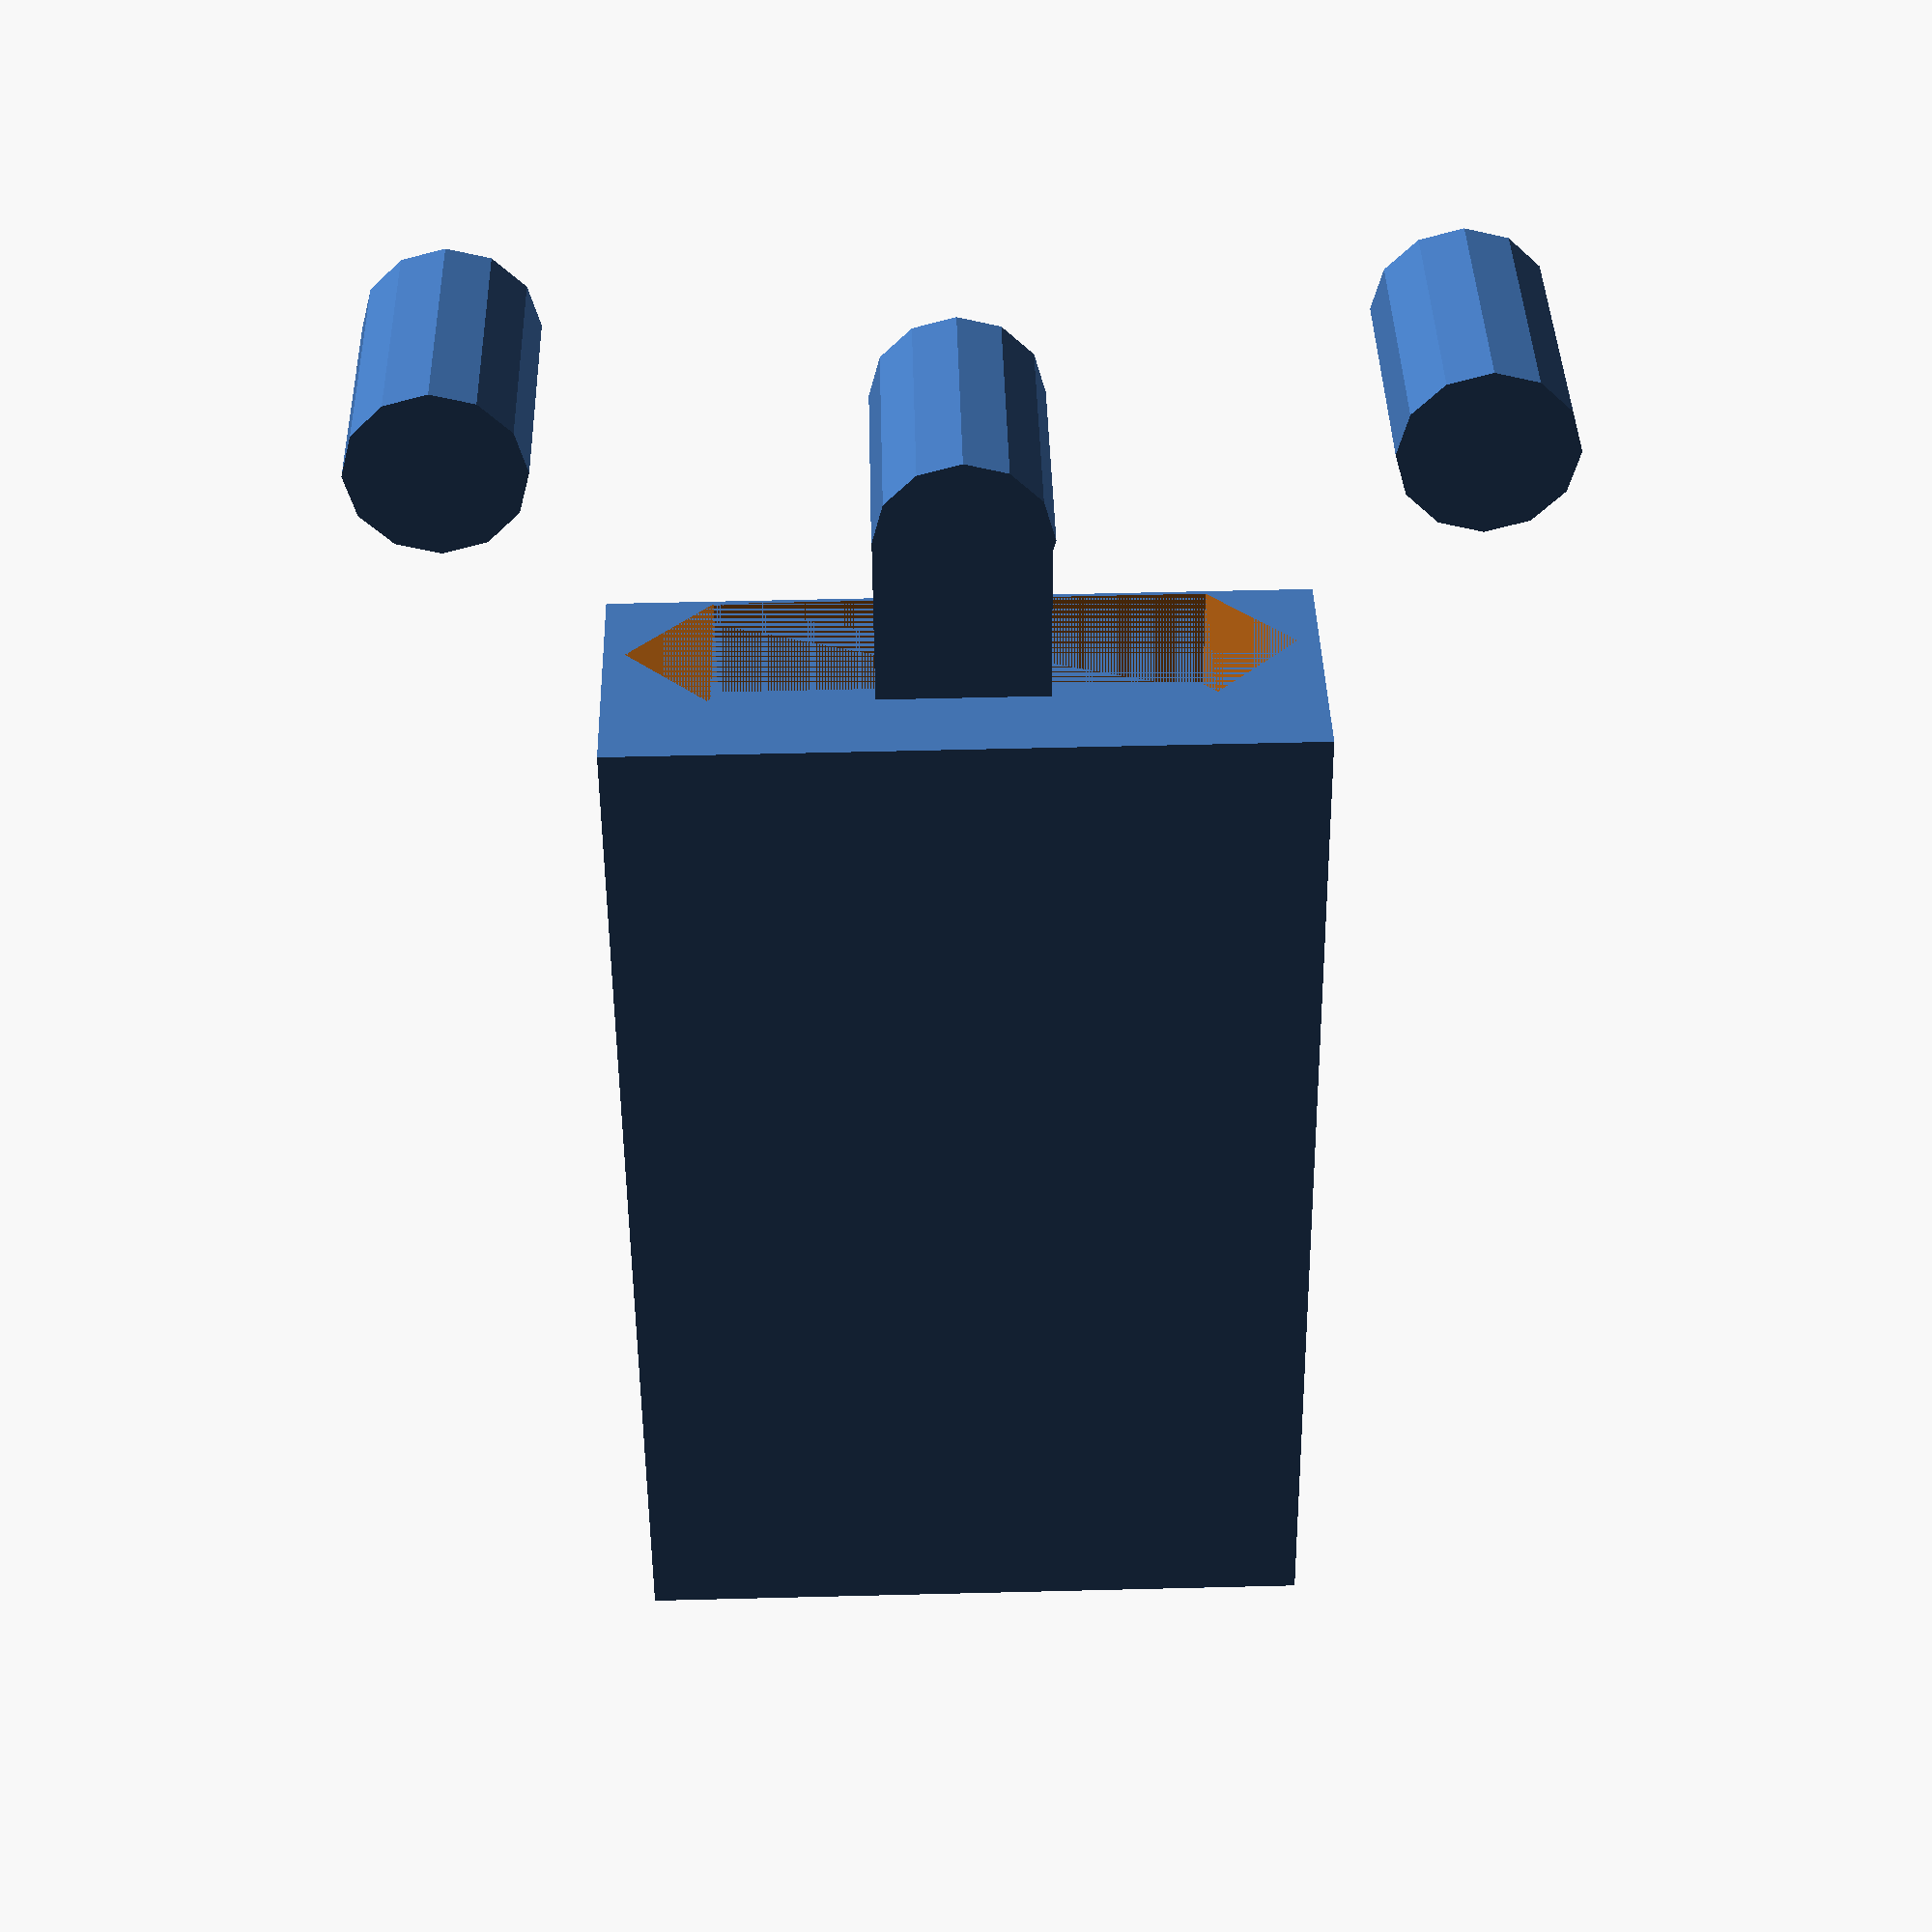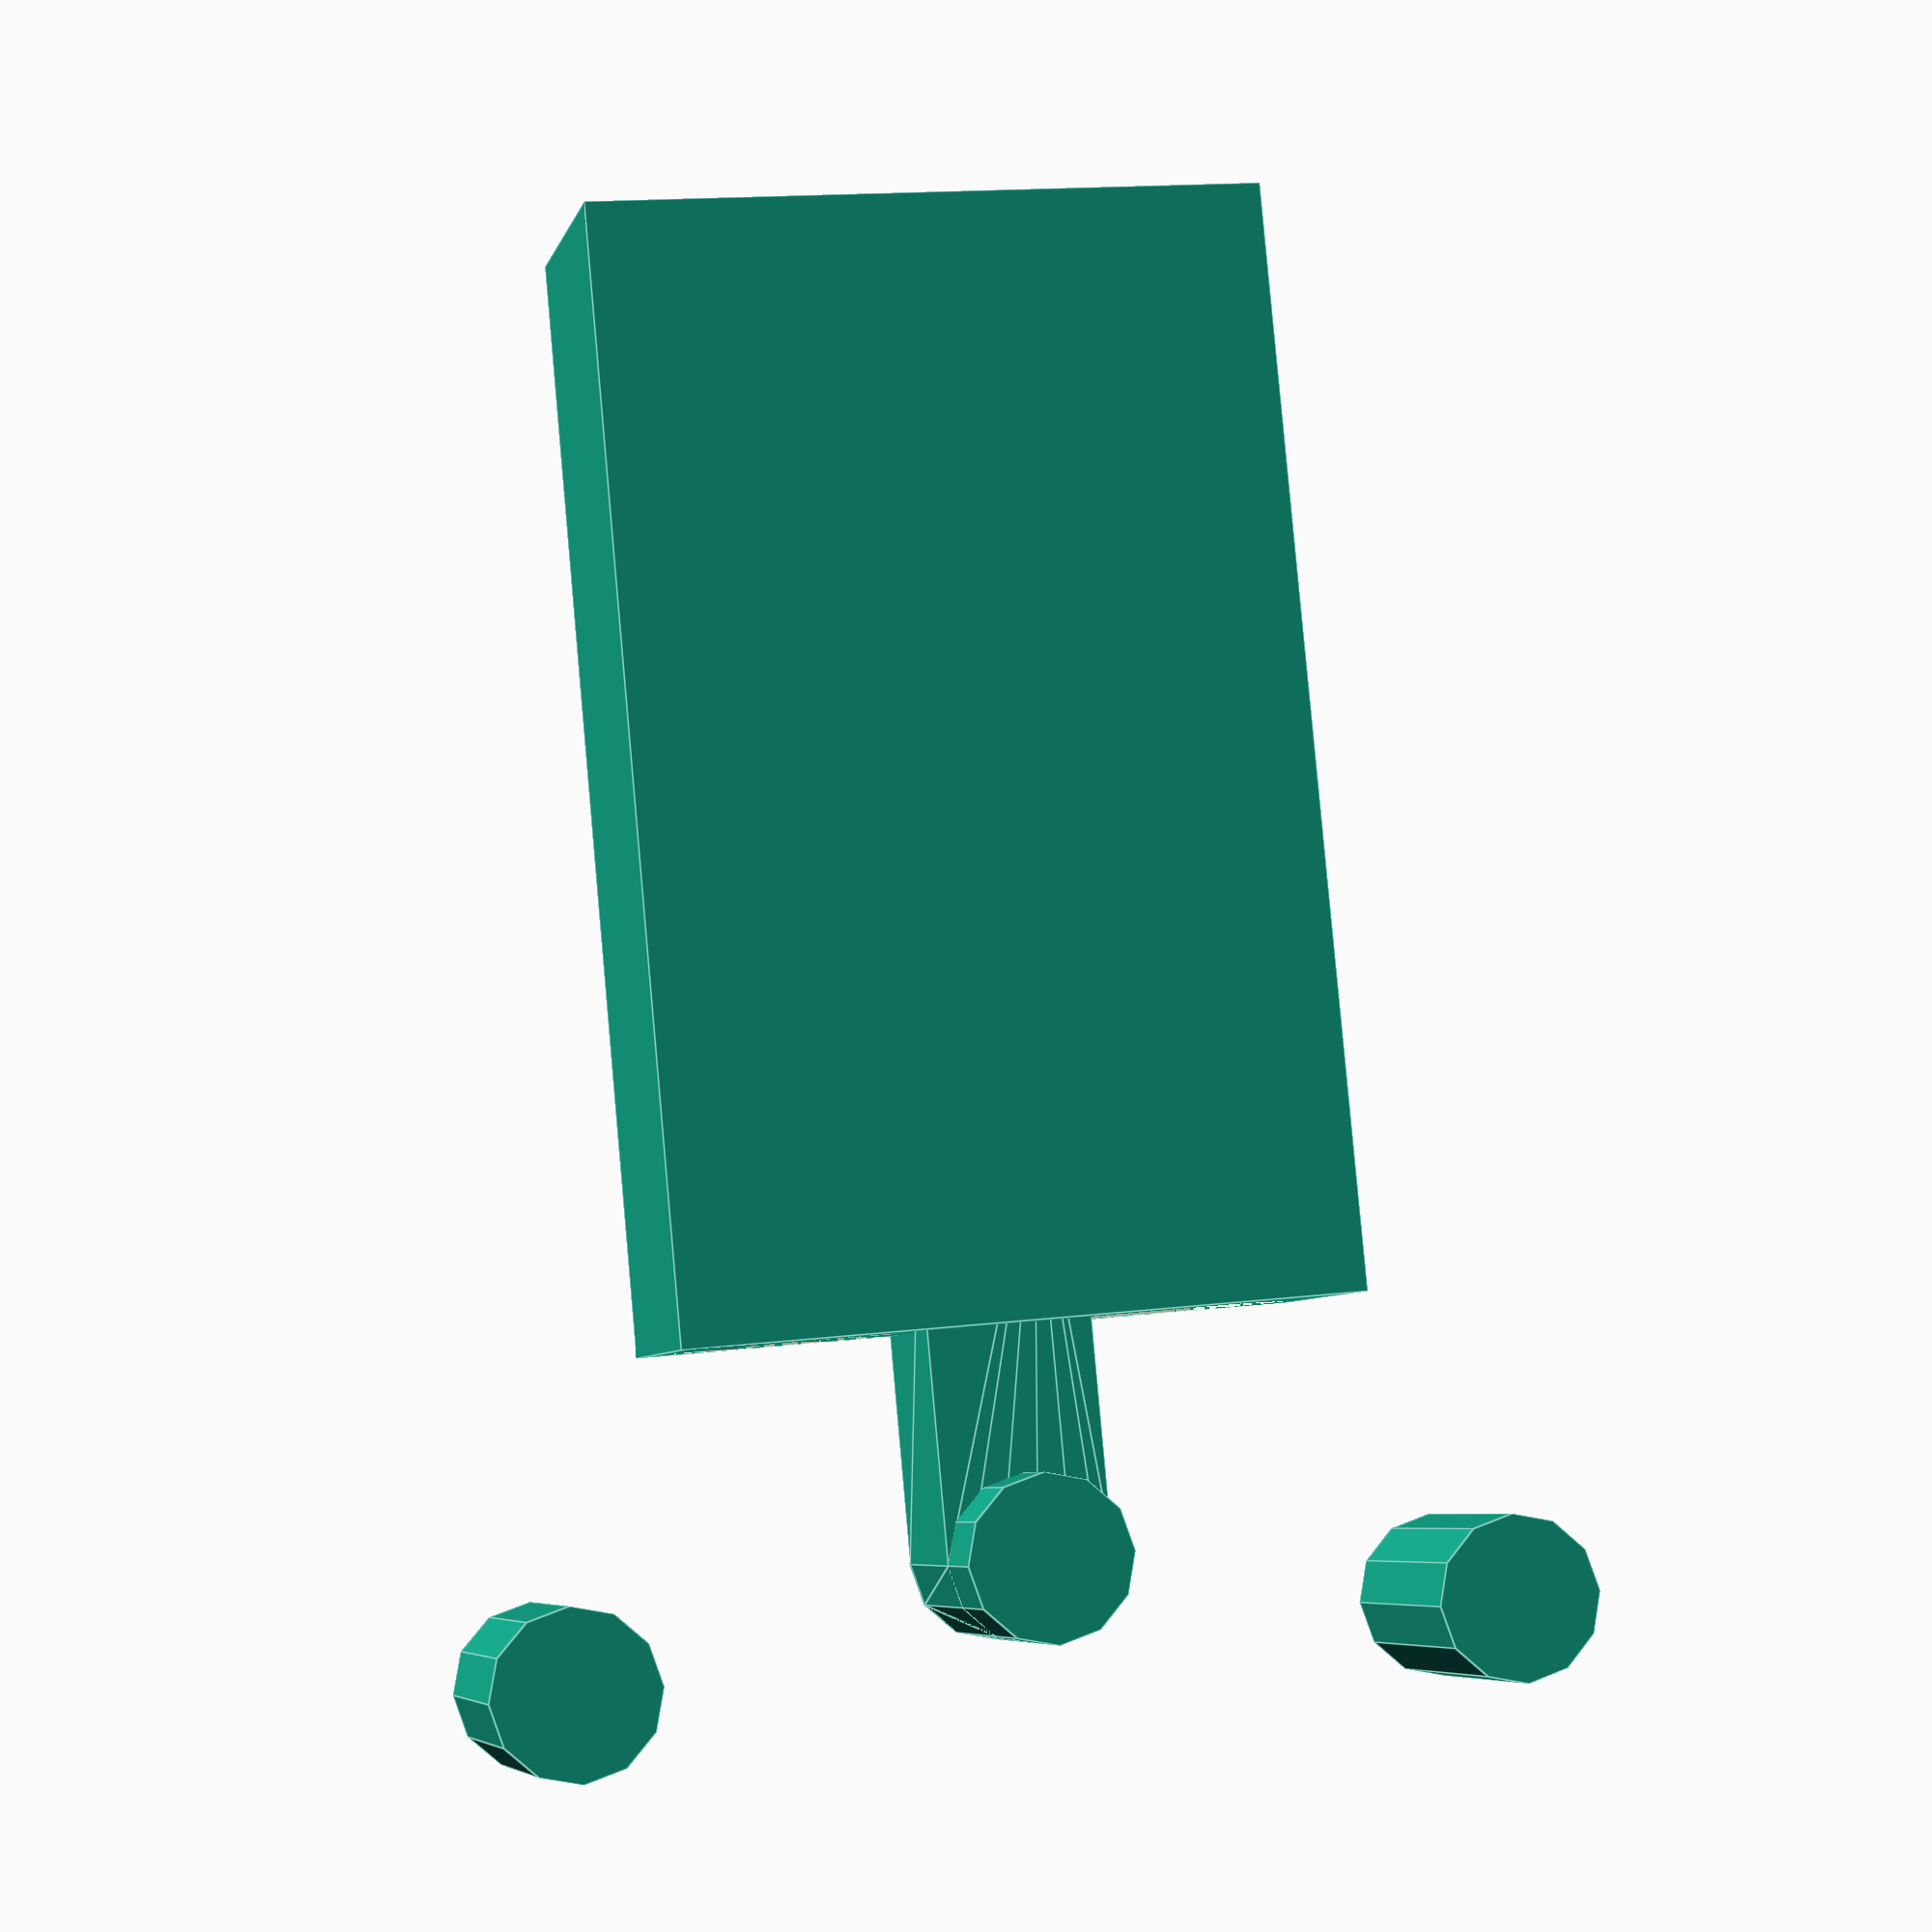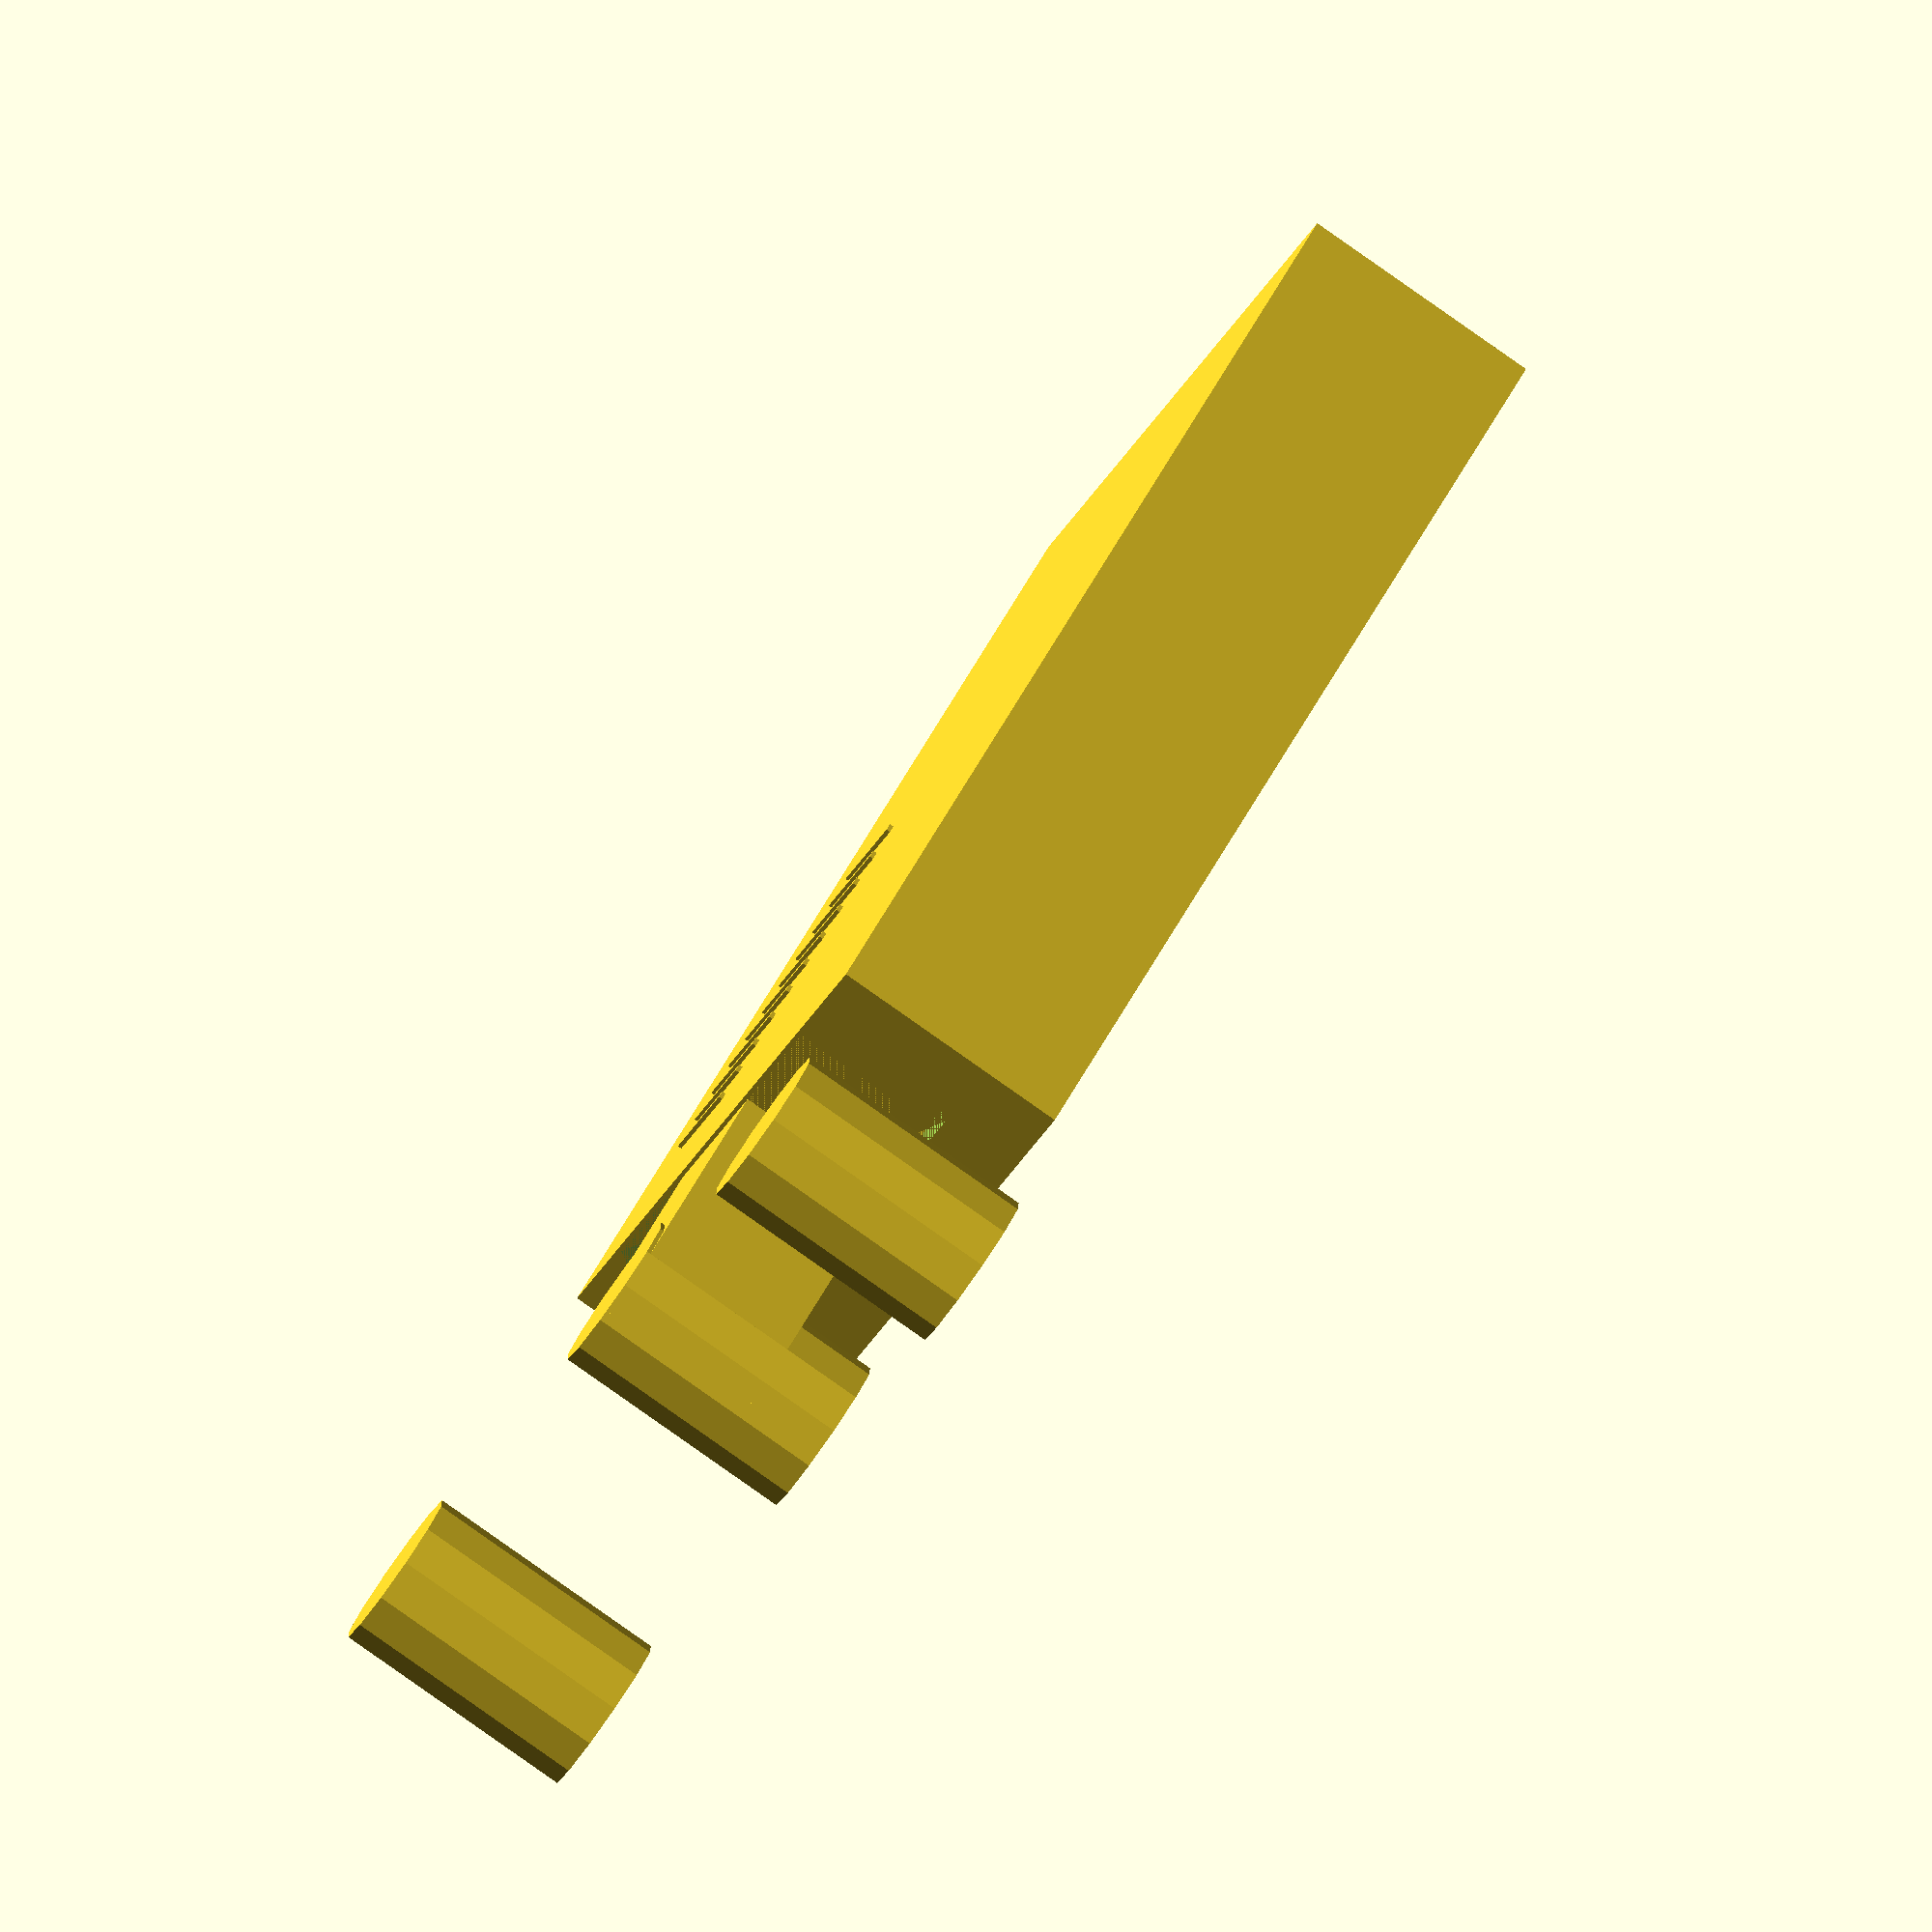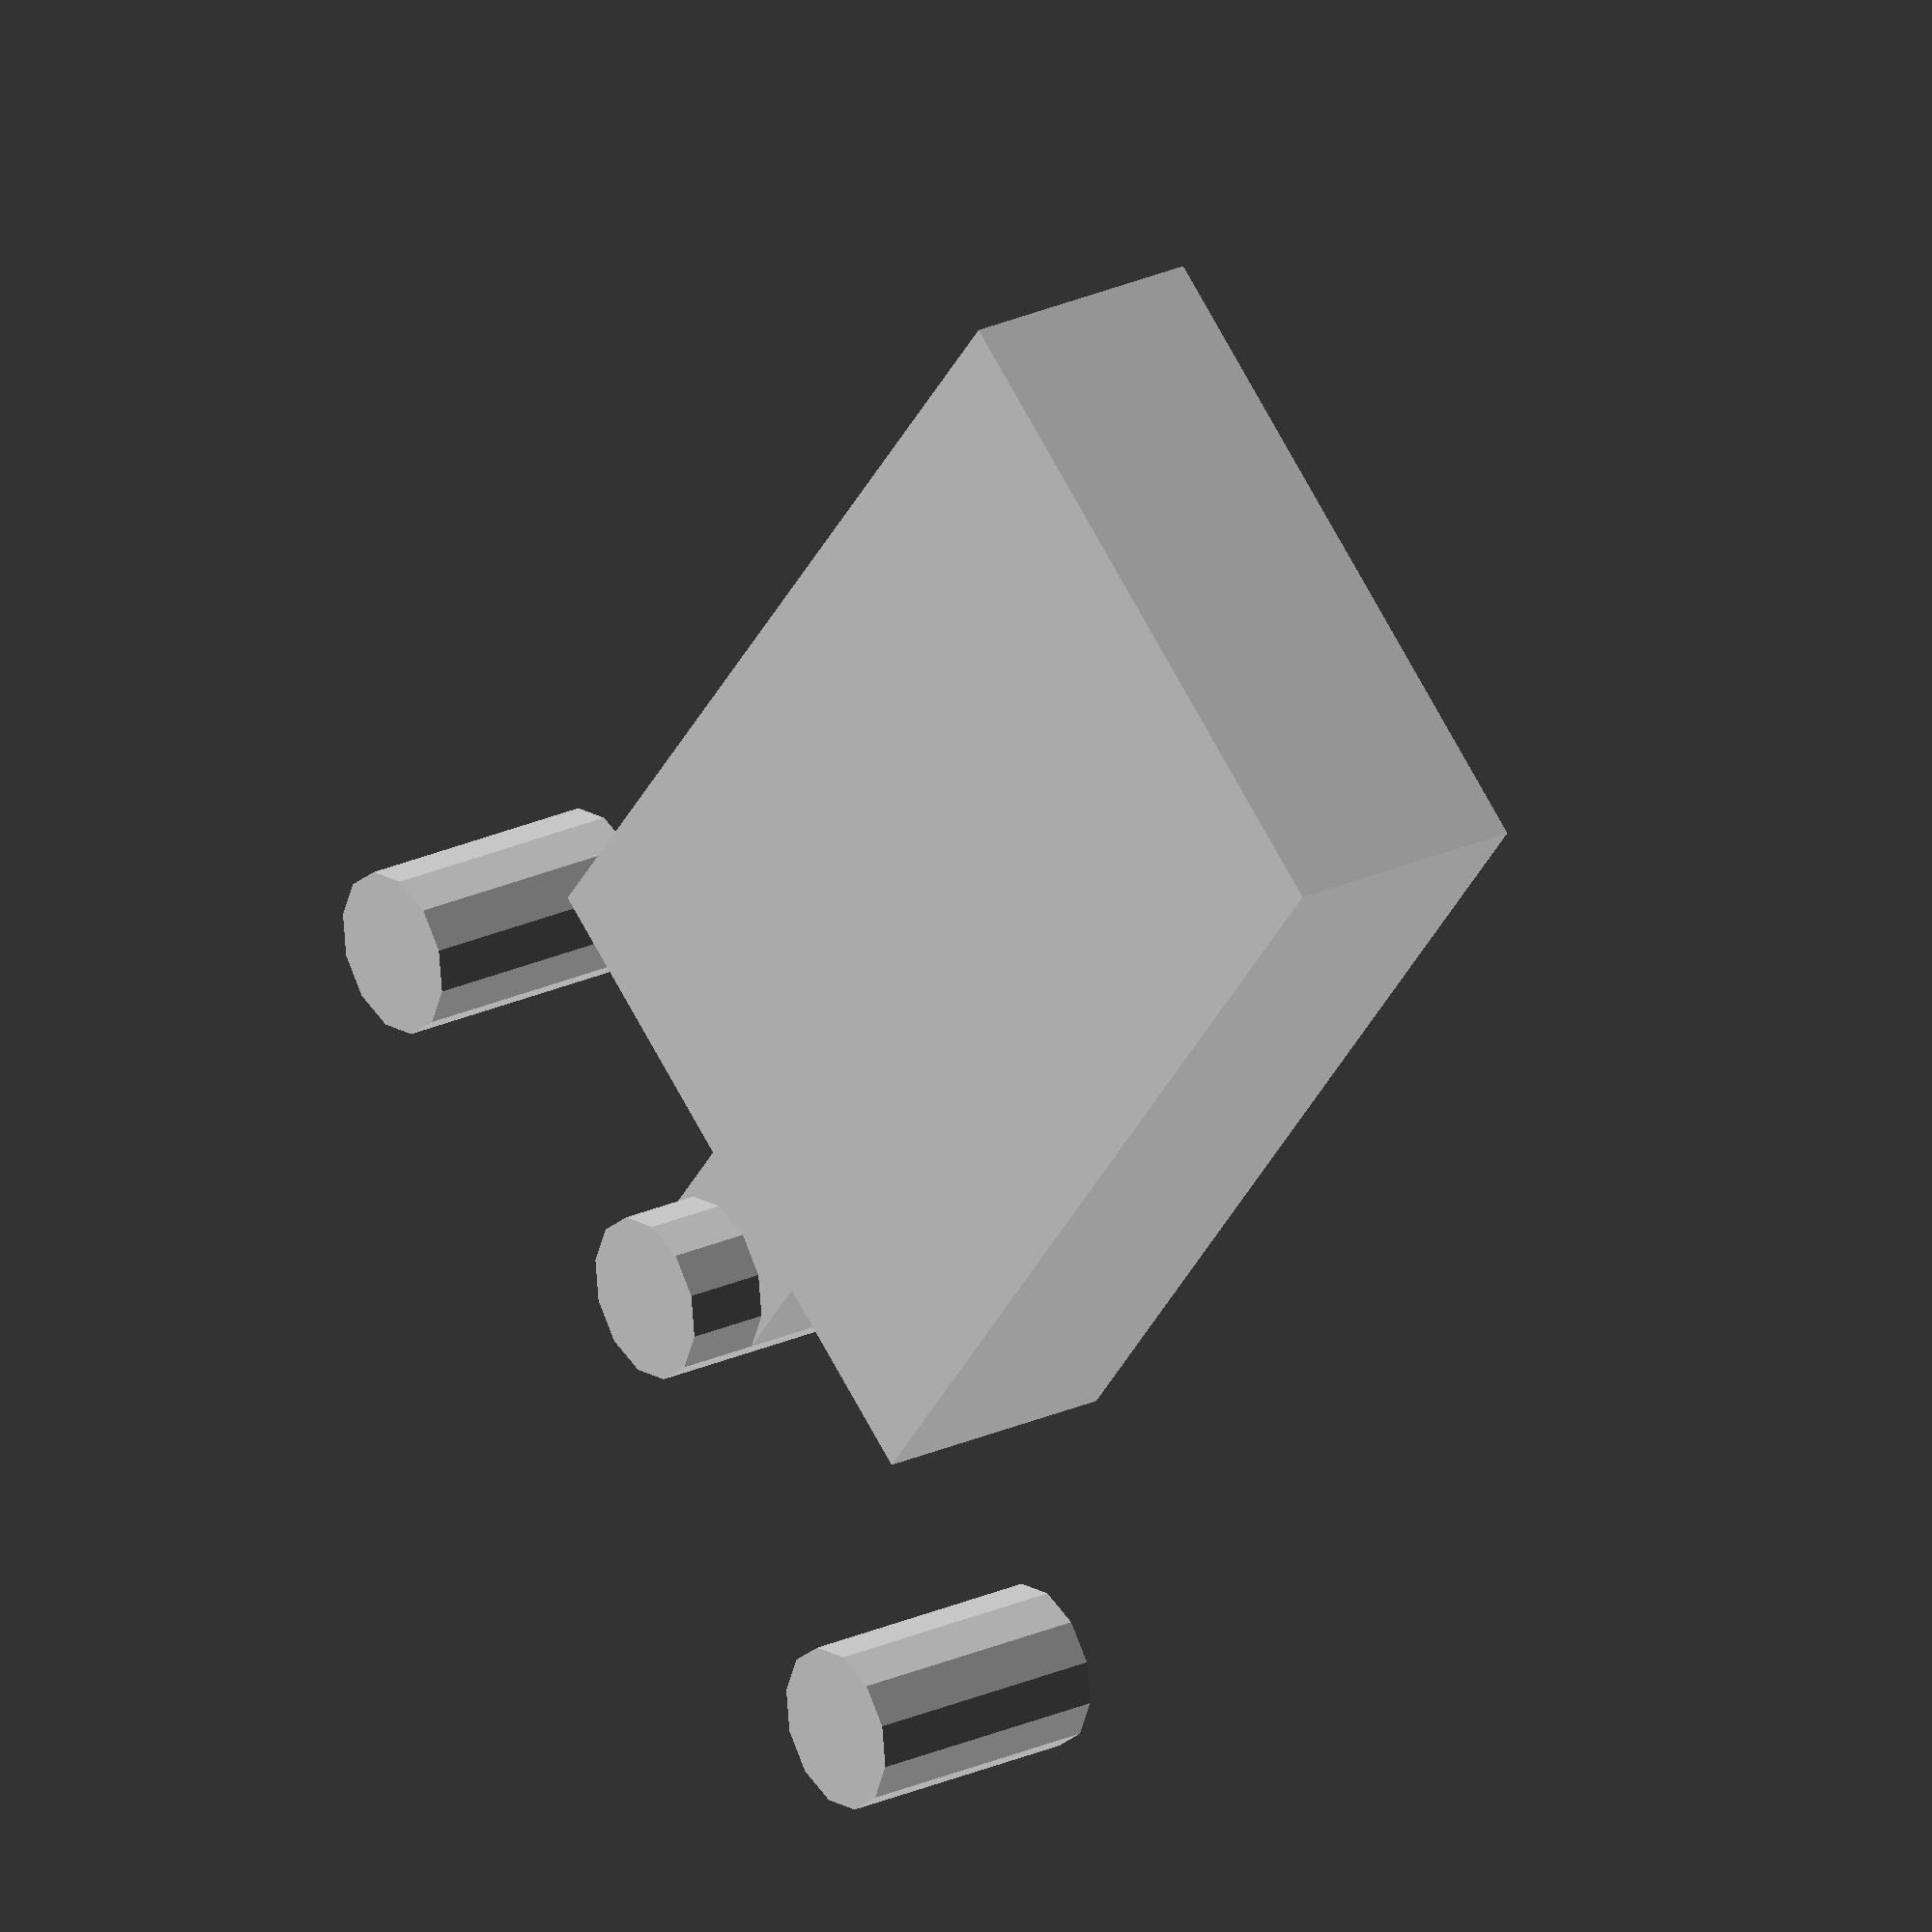
<openscad>
/*[Pegs]*/
peg_diameter = 8;
peg_resolution = 12;
peg_distance = 45;
peg_overlap = 50;
belt_width = 8;

/*[Case]*/
base_height = 4;
max_overhang_angle = 45;
tolerance = 0.2;
nozzle_diameter = 0.4;
layer_height = 0.2;
border_width = 5;

/*[Spring]*/
amplitude = 7.5;
// 1 pulse is half a wavelength
pulse_length = 5;
number_of_pulses = 2;
spring_perimeters = 2;
spring_connection_length = 5;

/*[Vernier]*/
rule_margin = 2;
rule_spacing = 1;
type = "standart";
number_of_subdivisions = 10;

_height = belt_width + base_height + layer_height;
_vernier_length = (2 * number_of_subdivisions - 1) * rule_spacing;

//bottom cylinder
translate([0, 0.5 * peg_distance, 0])
cylinder(_height, d = peg_diameter, $fn=peg_resolution);

//top cylinder
translate([0, -0.5 * peg_distance, 0])
cylinder(_height, d = peg_diameter, $fn=peg_resolution);

//middle cylinder
translate([0.01 * (100 - peg_overlap) * peg_diameter, 0, 0])
rotate([0, 0, 180])
cylinder(_height, d = peg_diameter, $fn=peg_resolution);

//middle cylinder bridge
translate([0.01 * (100 - peg_overlap) * peg_diameter, 0, base_height])
hull() {
    rotate([0, 0, 180])
    cylinder(belt_width, d = peg_diameter, $fn=peg_resolution);
    
    translate([0.01 * (150 + peg_overlap) * peg_diameter, 0, 0])
    rotate([0, 0, 180])
    cylinder(belt_width, d = peg_diameter, $fn=peg_resolution);
}

//spring guide
a = 1.5 * amplitude;
w = 0.5 * belt_width / tan(max_overhang_angle);

translate([2.5 * peg_diameter, 0, base_height])
rotate([0, 90, 0])
linear_extrude(_vernier_length + 2 * rule_margin + nozzle_diameter)
polygon([[0, a], [-0.5 * belt_width, a+w], [-belt_width, a], [-belt_width, -a], [-0.5 * belt_width, -a - w], [0, -a]]);

//vernier scale
translate([2.5 * peg_diameter + rule_margin, a - 5, _height])
for (i = [0 : 1 : 10]){
    translate([i * _vernier_length / number_of_subdivisions, 0, 0])
    cube([nozzle_diameter, 5, layer_height]);
}

//case
translate([2.5 * peg_diameter - border_width, 0, 0])
difference() {
    translate([0, -a - tolerance - border_width, 0])
    cube([_vernier_length + 2 * (rule_margin + border_width + spring_connection_length) + nozzle_diameter + pulse_length * number_of_pulses, 2 * (a + tolerance + border_width), _height]);
    
    translate([0, 0, base_height])
    rotate([0, 90, 0])
    linear_extrude(_vernier_length + 2 * (rule_margin + spring_connection_length) + nozzle_diameter + pulse_length * number_of_pulses + border_width)
    polygon([[0, a + tolerance], [-0.5 * belt_width, a+w+tolerance], [-belt_width, a+tolerance], [-belt_width, -a-tolerance], [-0.5 * belt_width, -a - w-tolerance], [0, -a-tolerance]]);
}
</openscad>
<views>
elev=141.7 azim=270.5 roll=1.4 proj=p view=solid
elev=6.5 azim=275.3 roll=166.5 proj=p view=edges
elev=83.6 azim=317.2 roll=54.9 proj=o view=wireframe
elev=155.2 azim=52.0 roll=306.7 proj=o view=solid
</views>
